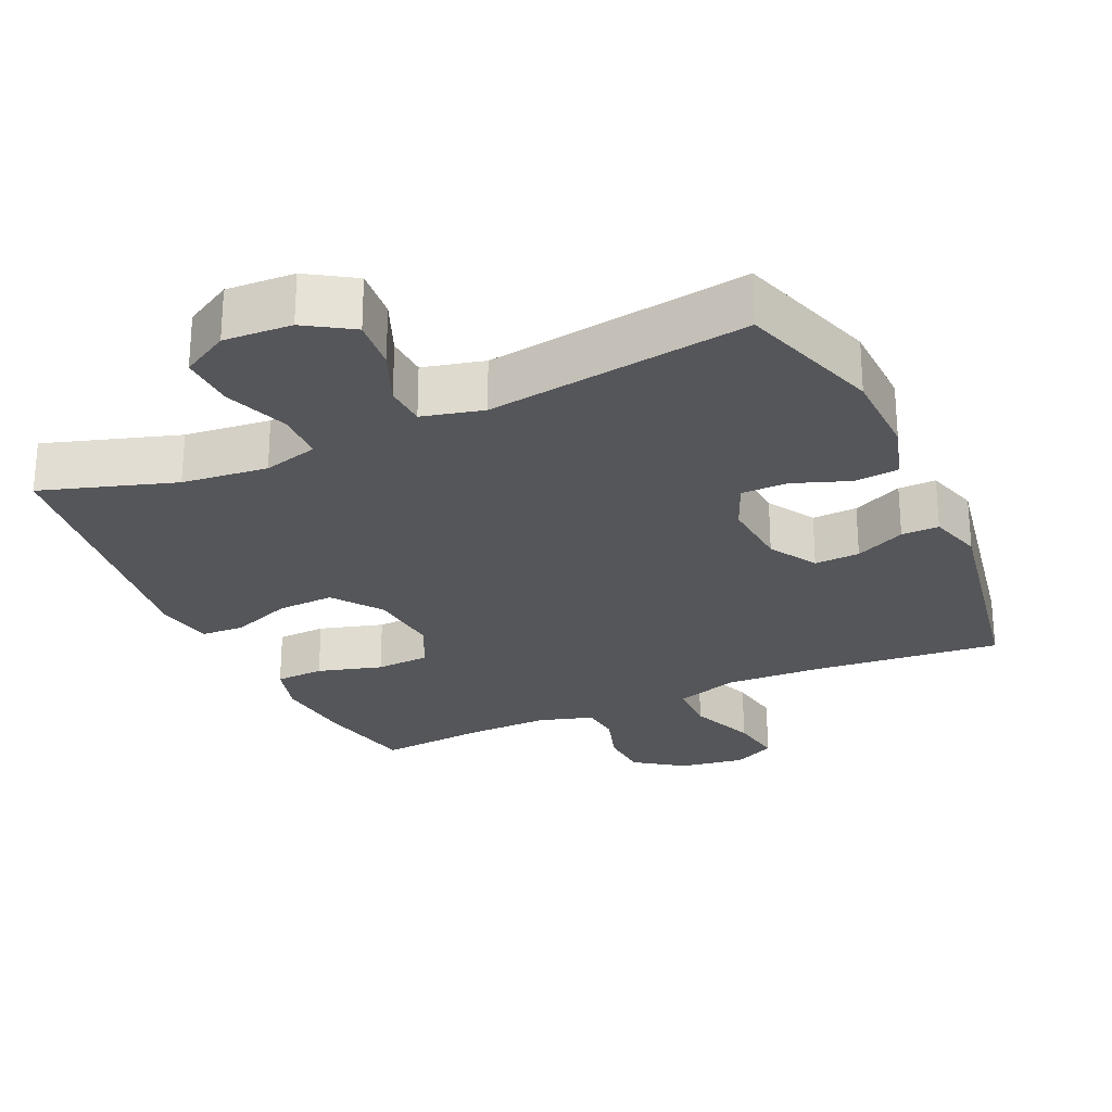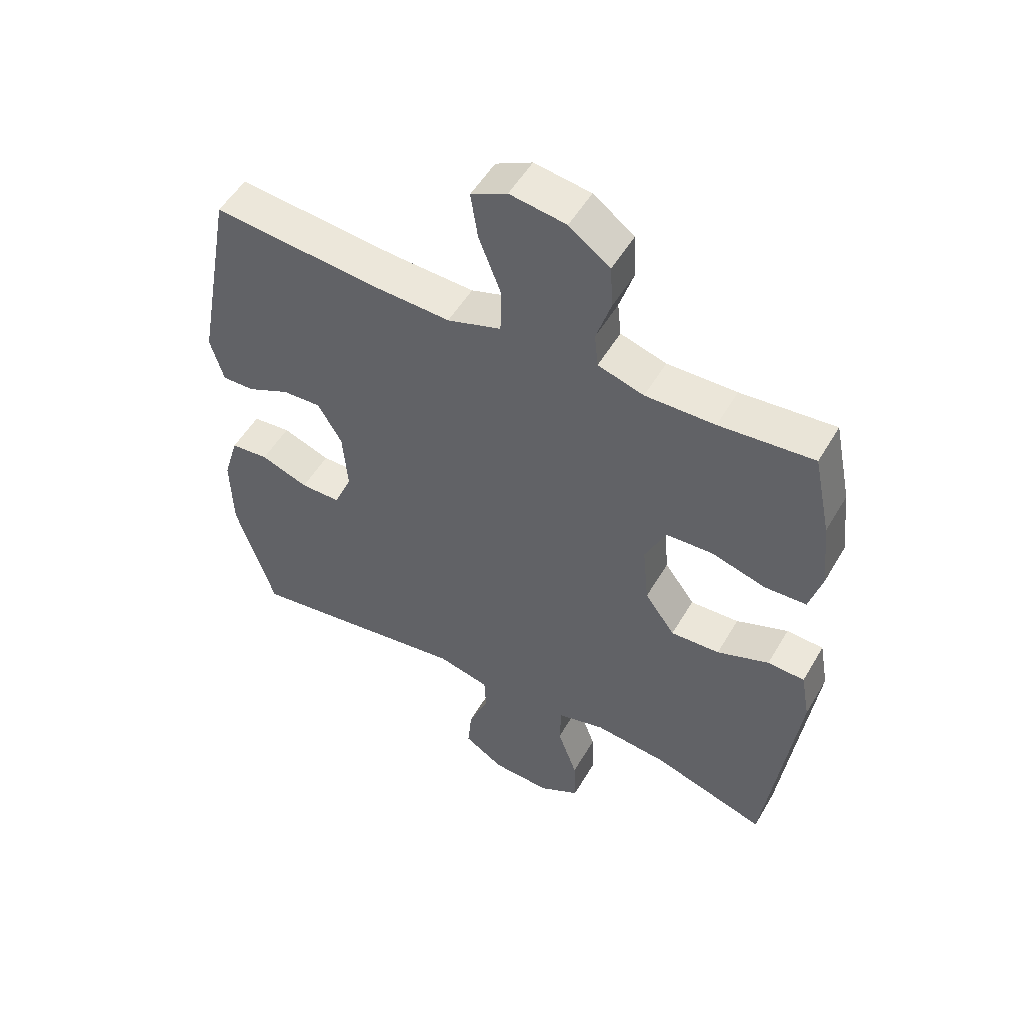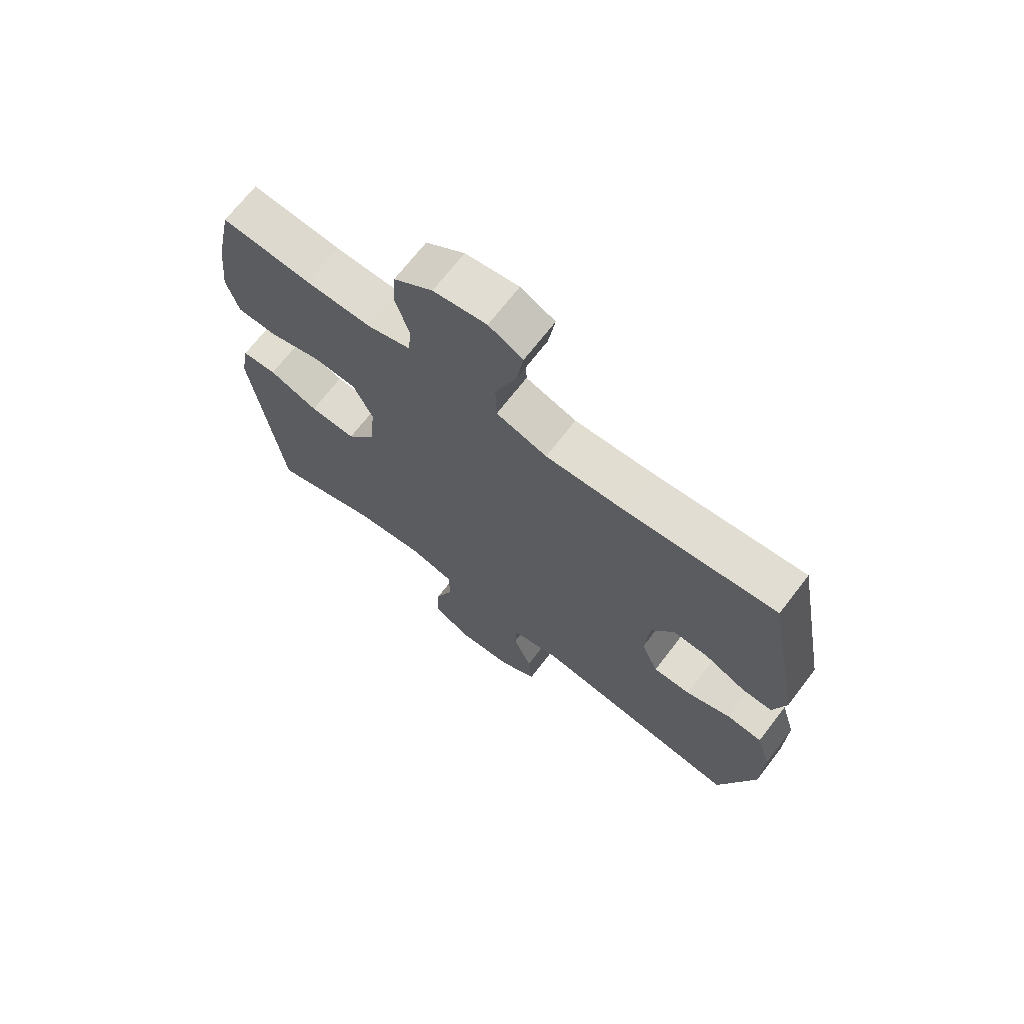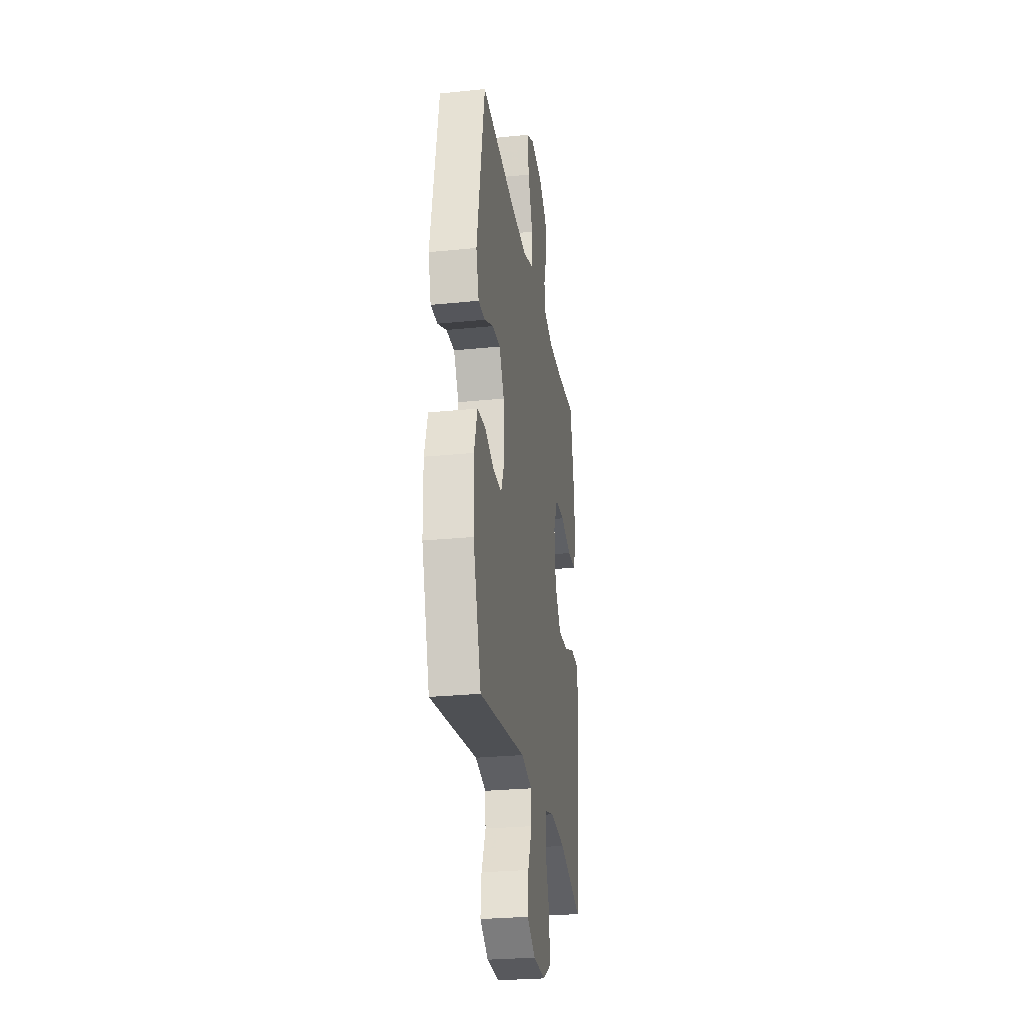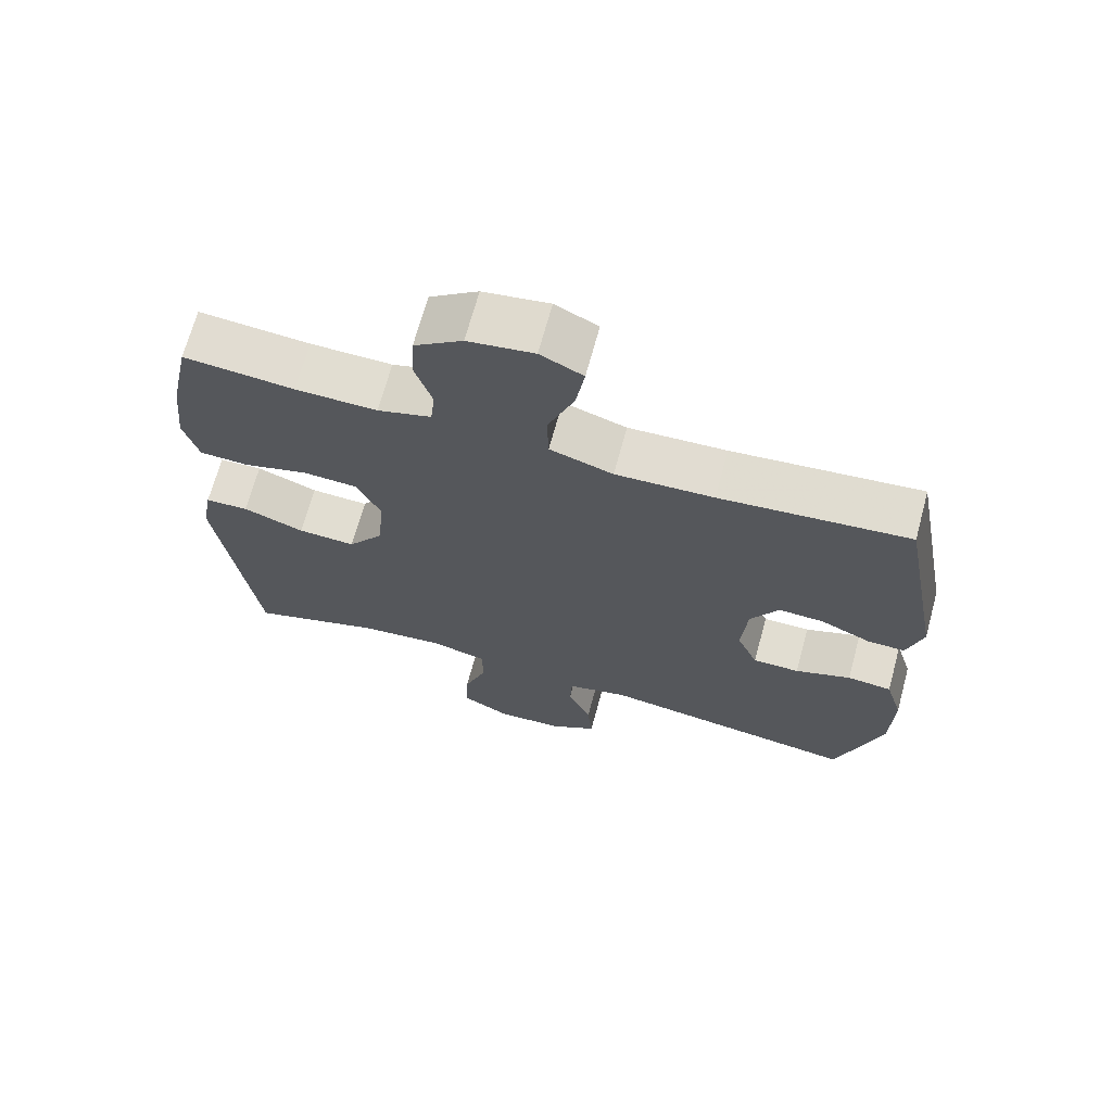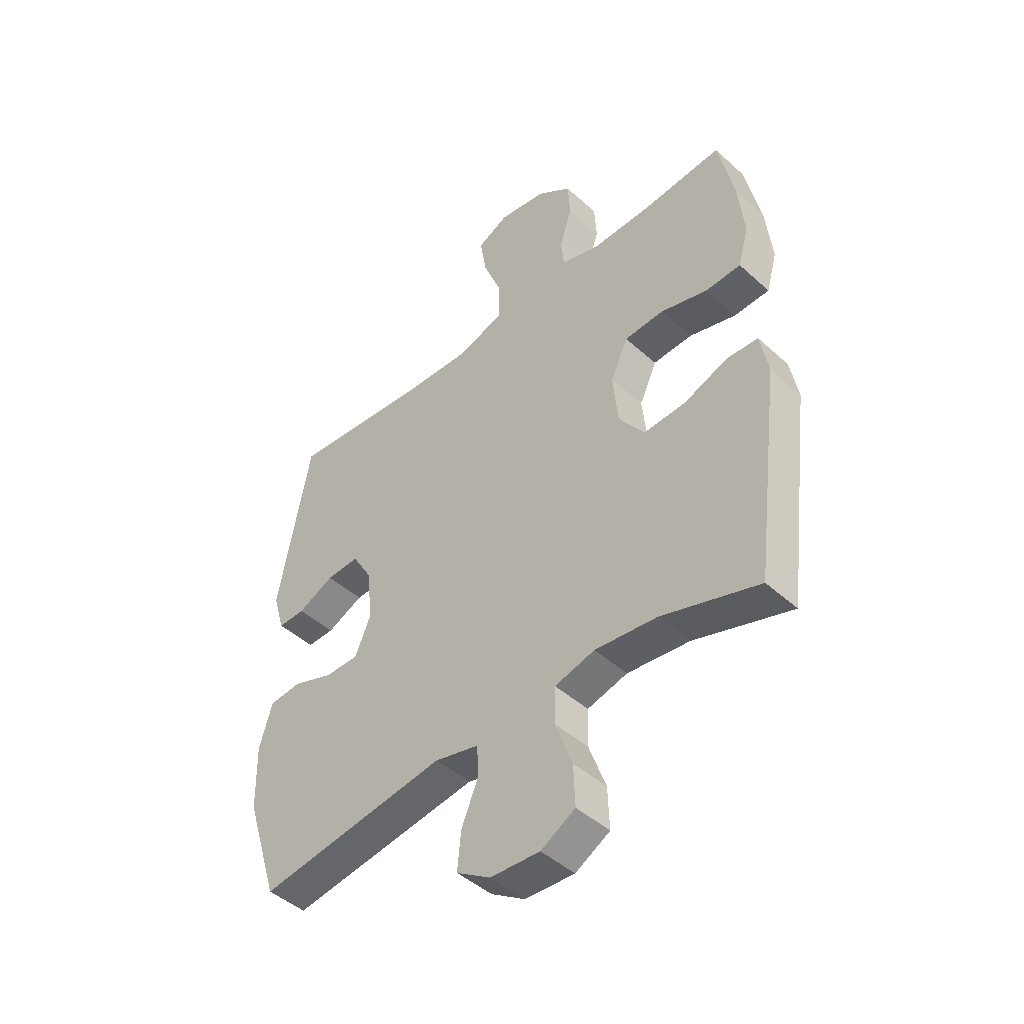
<metadata>
{"format":"obj","ext":"obj","renderer":"f3d","projection":"perspective","resolution":1024,"background":"white","views":[{"elev":-26.0,"azim":-155.4,"up":"+Y"},{"elev":52.1,"azim":29.6,"up":"+Z"},{"elev":69.4,"azim":-142.4,"up":"+Z"},{"elev":-27.2,"azim":-81.1,"up":"+Z"},{"elev":68.7,"azim":-164.8,"up":"+Z"},{"elev":-45.7,"azim":44.1,"up":"+Z"}]}
</metadata>
<code>
v 0.5 0.07 -0.5
v 0.312 0.07 -0.44
v 0.191 0.07 -0.427
v 0.113 0.07 -0.448
v 0.111 0.07 -0.518
v 0.144 0.07 -0.609
v 0.147 0.07 -0.688
v 0.08 0.07 -0.726
v -0.016 0.07 -0.721
v -0.082 0.07 -0.679
v -0.075 0.07 -0.606
v -0.042 0.07 -0.527
v -0.045 0.07 -0.468
v -0.131 0.07 -0.447
v -0.5 0.07 -0.5
v -0.564 0.07 -0.299
v -0.567 0.07 -0.172
v -0.542 0.07 -0.088
v -0.479 0.07 -0.082
v -0.4 0.07 -0.111
v -0.334 0.07 -0.111
v -0.304 0.07 -0.041
v -0.312 0.07 0.06
v -0.352 0.07 0.128
v -0.416 0.07 0.125
v -0.487 0.07 0.092
v -0.54 0.07 0.091
v -0.562 0.07 0.167
v -0.5 0.07 0.5
v -0.234 0.07 0.474
v -0.096 0.07 0.468
v -0.007 0.07 0.497
v -0.005 0.07 0.572
v -0.042 0.07 0.667
v -0.054 0.07 0.744
v 0.006 0.07 0.774
v 0.099 0.07 0.76
v 0.167 0.07 0.711
v 0.171 0.07 0.639
v 0.147 0.07 0.564
v 0.153 0.07 0.507
v 0.229 0.07 0.484
v 0.344 0.07 0.486
v 0.5 0.07 0.5
v 0.529 0.07 0.361
v 0.541 0.07 0.246
v 0.52 0.07 0.172
v 0.451 0.07 0.169
v 0.36 0.07 0.195
v 0.283 0.07 0.191
v 0.249 0.07 0.118
v 0.259 0.07 0.016
v 0.309 0.07 -0.053
v 0.39 0.07 -0.049
v 0.476 0.07 -0.016
v 0.537 0.07 -0.019
v 0.552 0.07 -0.102
v 0.5 0 -0.5
v 0.312 0 -0.44
v 0.191 0 -0.427
v 0.113 0 -0.448
v 0.111 0 -0.518
v 0.144 0 -0.609
v 0.147 0 -0.688
v 0.08 0 -0.726
v -0.016 0 -0.721
v -0.082 0 -0.679
v -0.075 0 -0.606
v -0.042 0 -0.527
v -0.045 0 -0.468
v -0.131 0 -0.447
v -0.5 0 -0.5
v -0.564 0 -0.299
v -0.567 0 -0.172
v -0.542 0 -0.088
v -0.479 0 -0.082
v -0.4 0 -0.111
v -0.334 0 -0.111
v -0.304 0 -0.041
v -0.312 0 0.06
v -0.352 0 0.128
v -0.416 0 0.125
v -0.487 0 0.092
v -0.54 0 0.091
v -0.562 0 0.167
v -0.5 0 0.5
v -0.234 0 0.474
v -0.096 0 0.468
v -0.007 0 0.497
v -0.005 0 0.572
v -0.042 0 0.667
v -0.054 0 0.744
v 0.006 0 0.774
v 0.099 0 0.76
v 0.167 0 0.711
v 0.171 0 0.639
v 0.147 0 0.564
v 0.153 0 0.507
v 0.229 0 0.484
v 0.344 0 0.486
v 0.5 0 0.5
v 0.529 0 0.361
v 0.541 0 0.246
v 0.52 0 0.172
v 0.451 0 0.169
v 0.36 0 0.195
v 0.283 0 0.191
v 0.249 0 0.118
v 0.259 0 0.016
v 0.309 0 -0.053
v 0.39 0 -0.049
v 0.476 0 -0.016
v 0.537 0 -0.019
v 0.552 0 -0.102
f 57 1 2
f 56 57 2
f 55 56 2
f 54 55 2
f 53 54 2 3
f 52 53 3 4
f 51 52 4
f 47 48 49
f 46 47 49
f 45 46 49
f 44 45 49
f 43 44 49
f 42 43 49 50
f 41 42 50 51
f 38 39 40
f 37 38 40
f 36 37 40
f 35 36 40
f 34 35 40
f 33 34 40
f 32 33 40 41
f 41 51 4
f 32 41 4
f 31 32 4
f 28 29 30
f 27 28 30
f 26 27 30
f 25 26 30
f 24 25 30 31
f 18 19 20
f 17 18 20
f 16 17 20
f 15 16 20
f 14 15 20
f 13 14 20 21
f 10 11 12
f 9 10 12
f 8 9 12
f 7 8 12
f 6 7 12
f 5 6 12
f 5 12 13
f 31 4 5
f 24 31 5
f 23 24 5
f 5 13 21 22
f 5 22 23
f 59 58 114
f 59 114 113
f 59 113 112
f 59 112 111
f 60 59 111 110
f 61 60 110 109
f 61 109 108
f 106 105 104
f 106 104 103
f 106 103 102
f 106 102 101
f 106 101 100
f 107 106 100 99
f 108 107 99 98
f 97 96 95
f 97 95 94
f 97 94 93
f 97 93 92
f 97 92 91
f 97 91 90
f 98 97 90 89
f 61 108 98
f 61 98 89
f 61 89 88
f 87 86 85
f 87 85 84
f 87 84 83
f 87 83 82
f 88 87 82 81
f 77 76 75
f 77 75 74
f 77 74 73
f 77 73 72
f 77 72 71
f 78 77 71 70
f 69 68 67
f 69 67 66
f 69 66 65
f 69 65 64
f 69 64 63
f 69 63 62
f 70 69 62
f 62 61 88
f 62 88 81
f 62 81 80
f 79 78 70 62
f 80 79 62
f 1 58 59 2
f 2 59 60 3
f 3 60 61 4
f 4 61 62 5
f 5 62 63 6
f 6 63 64 7
f 7 64 65 8
f 8 65 66 9
f 9 66 67 10
f 10 67 68 11
f 11 68 69 12
f 12 69 70 13
f 13 70 71 14
f 14 71 72 15
f 15 72 73 16
f 16 73 74 17
f 17 74 75 18
f 18 75 76 19
f 19 76 77 20
f 20 77 78 21
f 21 78 79 22
f 22 79 80 23
f 23 80 81 24
f 24 81 82 25
f 25 82 83 26
f 26 83 84 27
f 27 84 85 28
f 28 85 86 29
f 29 86 87 30
f 30 87 88 31
f 31 88 89 32
f 32 89 90 33
f 33 90 91 34
f 34 91 92 35
f 35 92 93 36
f 36 93 94 37
f 37 94 95 38
f 38 95 96 39
f 39 96 97 40
f 40 97 98 41
f 41 98 99 42
f 42 99 100 43
f 43 100 101 44
f 44 101 102 45
f 45 102 103 46
f 46 103 104 47
f 47 104 105 48
f 48 105 106 49
f 49 106 107 50
f 50 107 108 51
f 51 108 109 52
f 52 109 110 53
f 53 110 111 54
f 54 111 112 55
f 55 112 113 56
f 56 113 114 57
f 57 114 58 1

</code>
